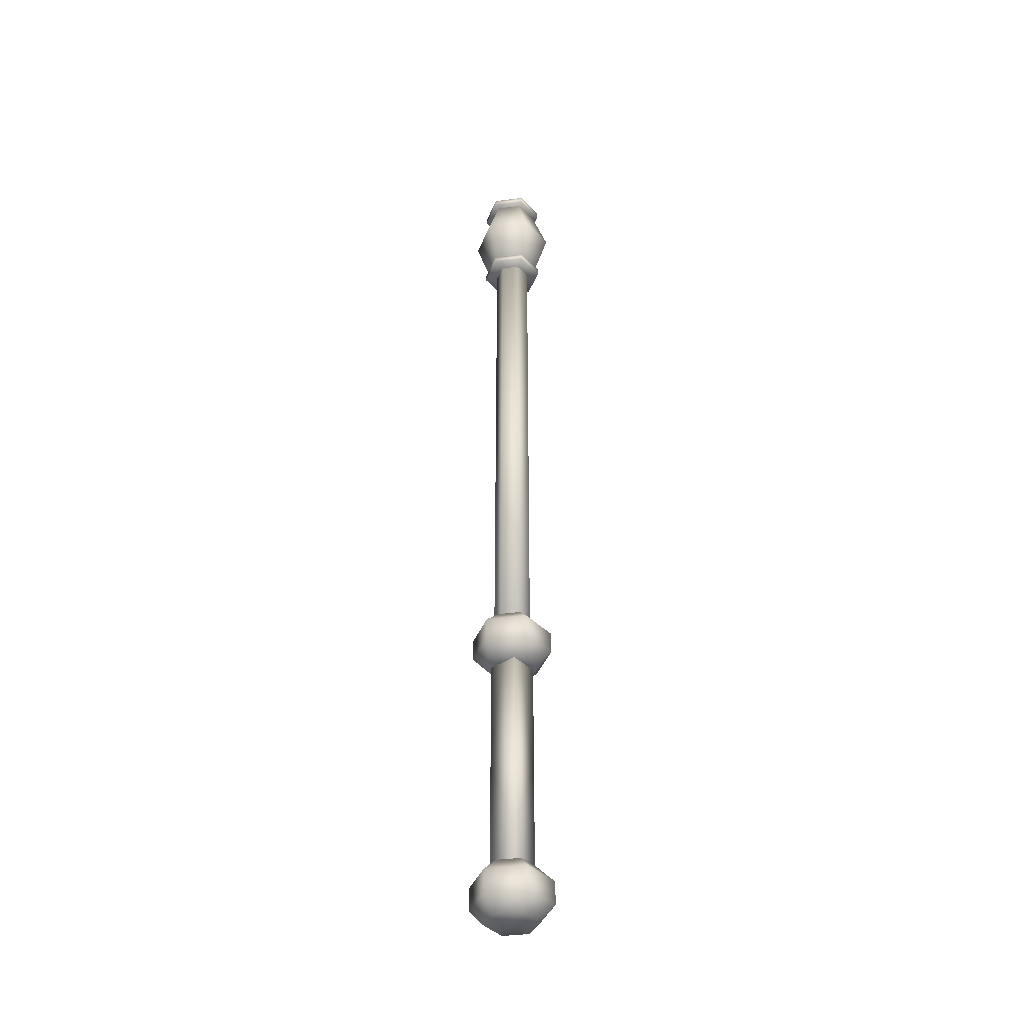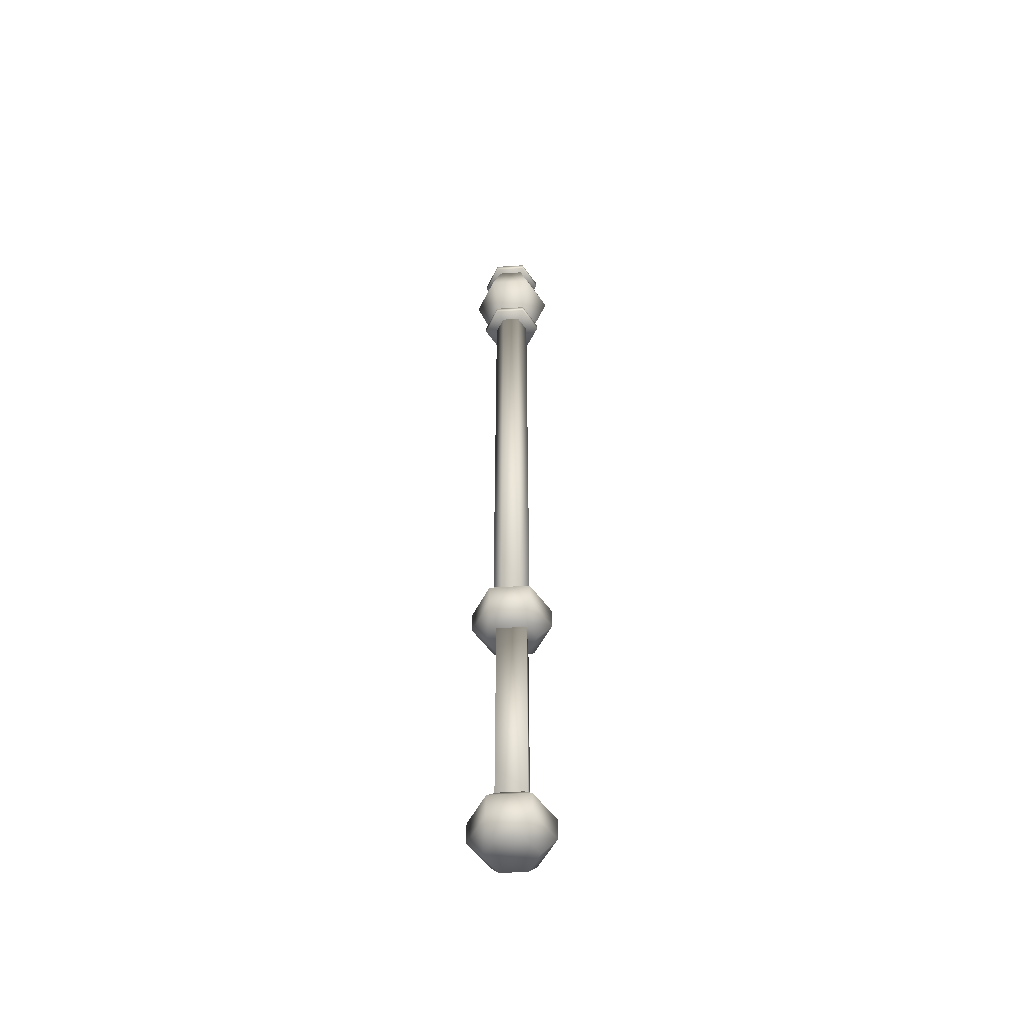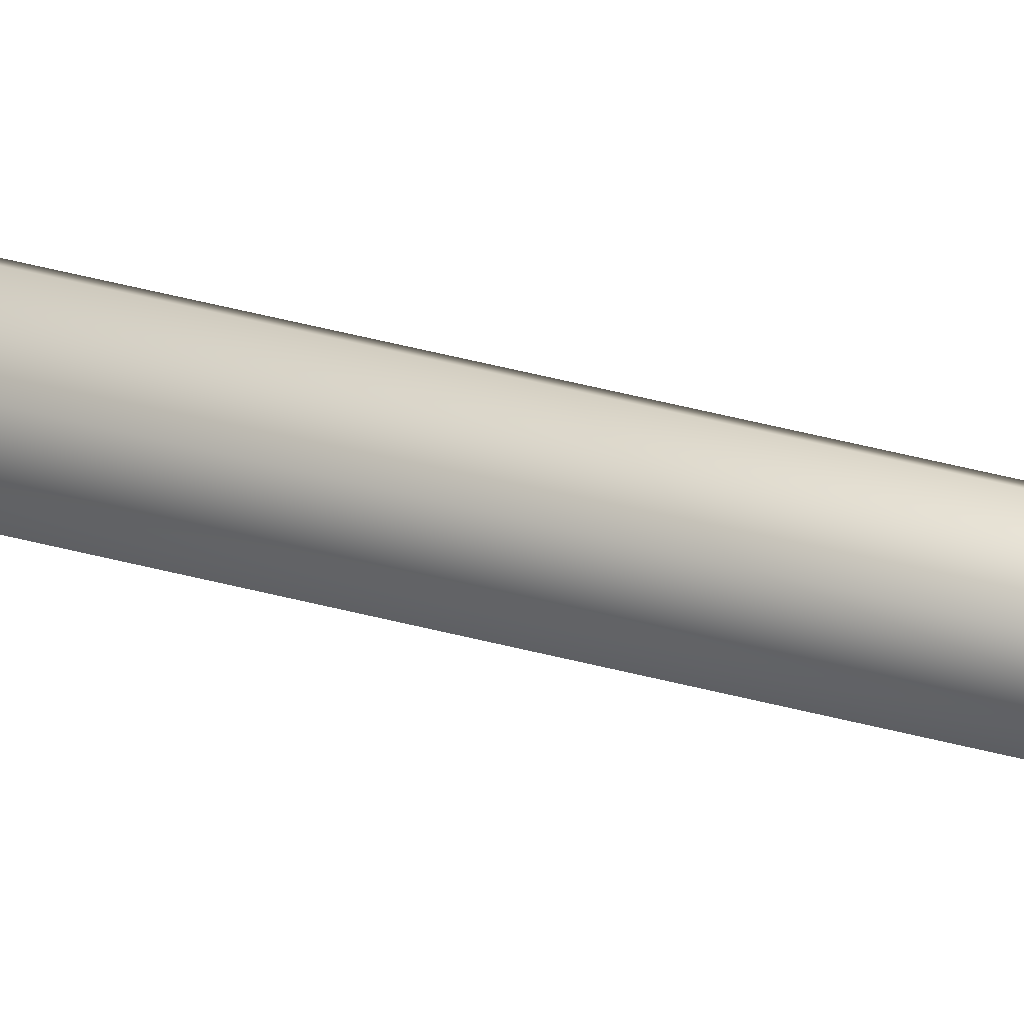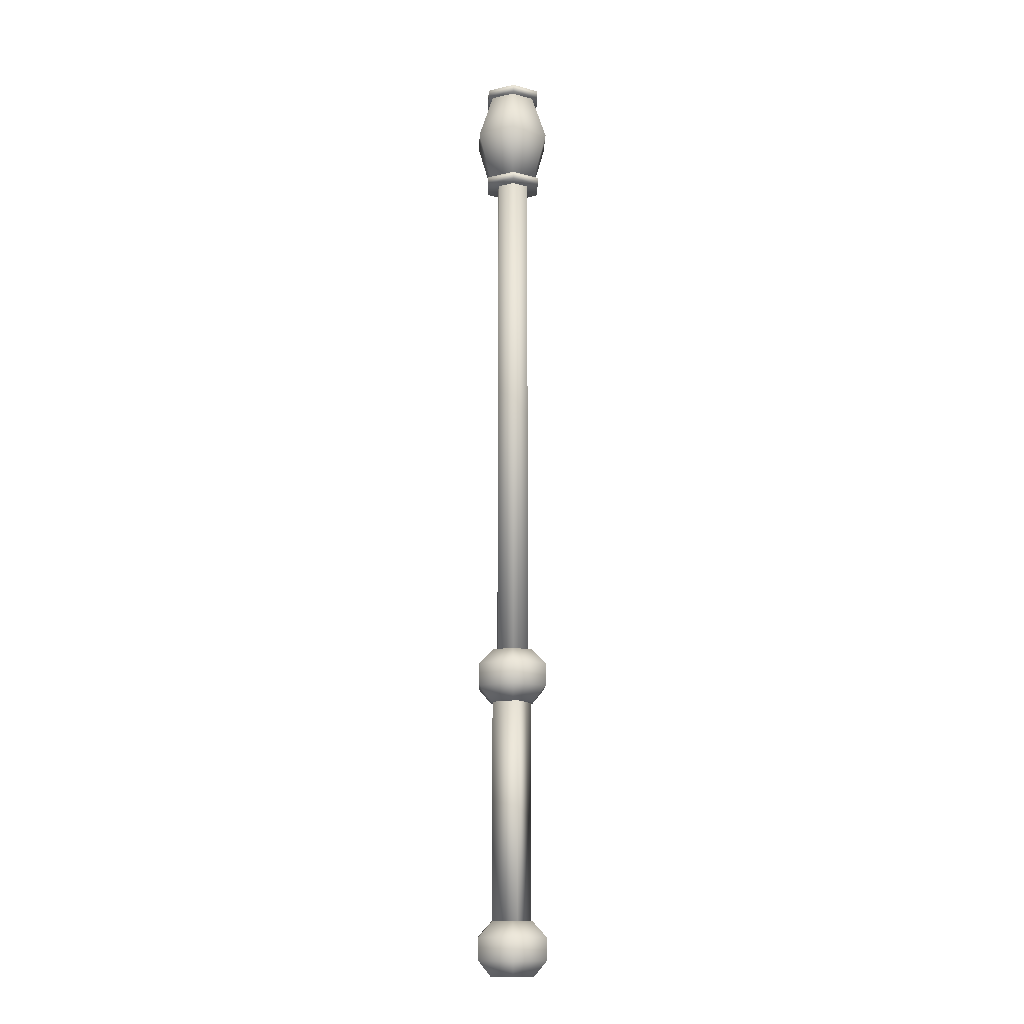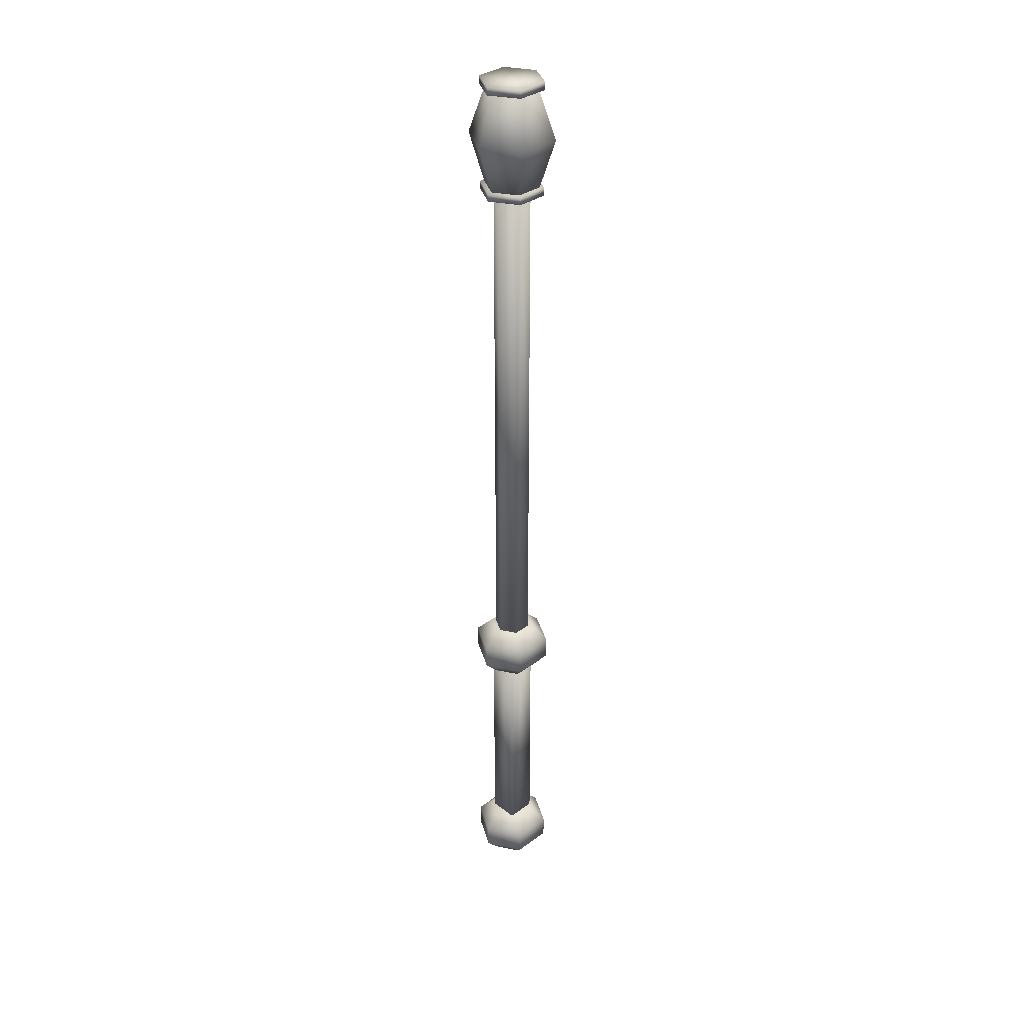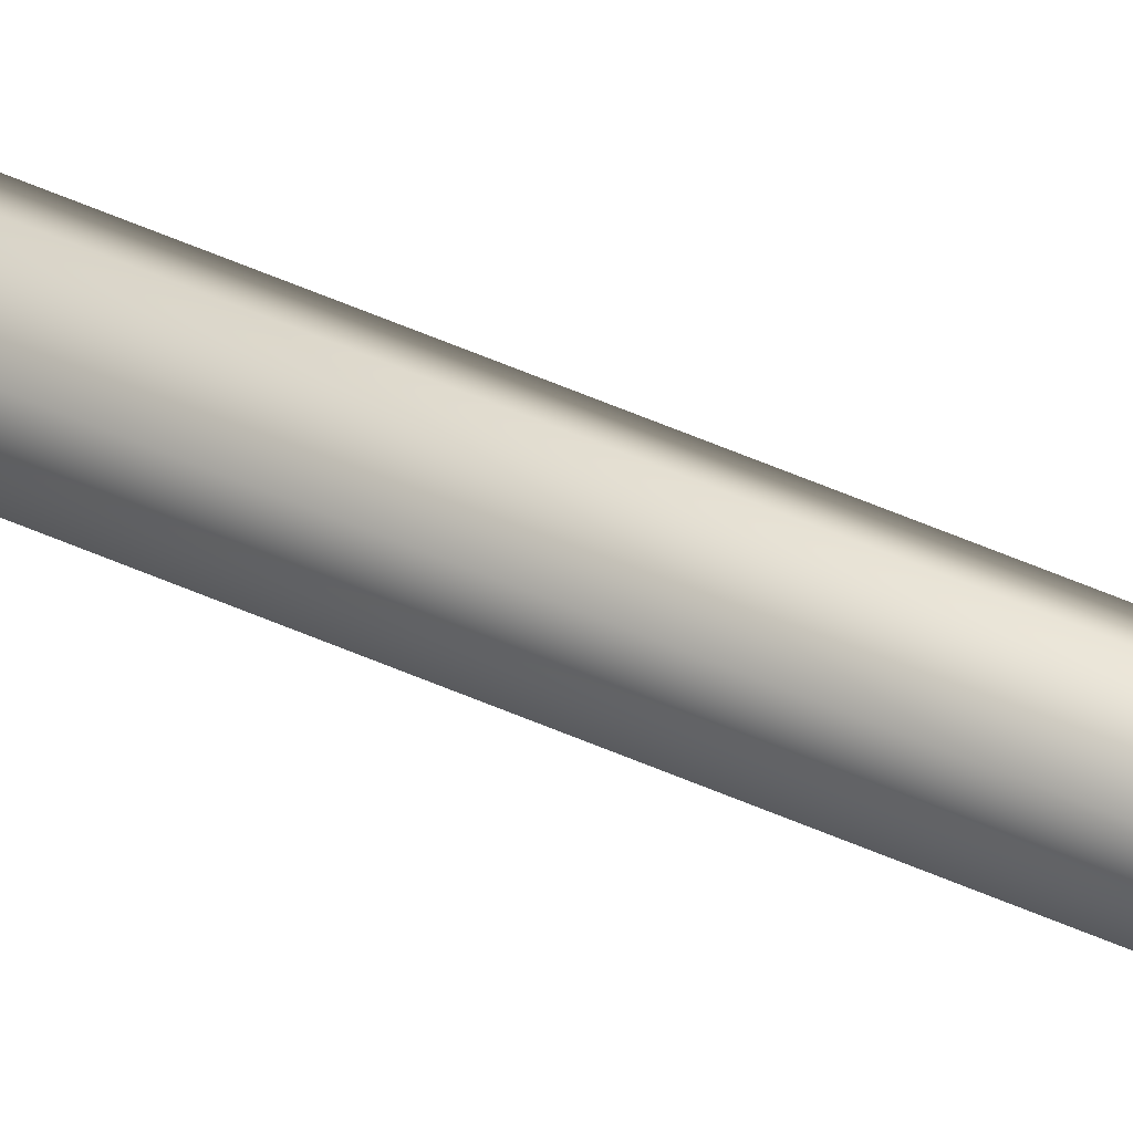
<metadata>
{"format":"obj","ext":"obj","renderer":"f3d","projection":"perspective","resolution":1024,"background":"white","views":[{"elev":-40.0,"azim":69.3,"up":"+Z"},{"elev":-52.5,"azim":124.0,"up":"+Z"},{"elev":62.8,"azim":-76.2,"up":"+Y"},{"elev":-12.7,"azim":-31.9,"up":"+Z"},{"elev":34.3,"azim":75.5,"up":"+Z"},{"elev":73.4,"azim":-68.3,"up":"+Y"}]}
</metadata>
<code>
v 0.001599 -0.000299 0.9671
v -0.01983 -0.03742 0.9671
v -0.04127 -0.000299 0.9671
v 0.02303 -0.03742 0.9671
v 0.04447 -0.000299 0.9671
v 0.02303 0.03683 0.9671
v -0.01983 0.03683 0.9671
v -0.01983 -0.03742 0.9774
v -0.04127 -0.000299 0.9774
v 0.02303 -0.03742 0.9774
v 0.04447 -0.000299 0.9774
v 0.02303 0.03683 0.9774
v -0.01983 0.03683 0.9774
v 0.001599 -0.000299 0.9774
v -0.03359 -6.5e-05 0.19
v -0.01646 -0.02973 0.19
v -0.02624 -0.04666 0.2111
v -0.05314 -6.5e-05 0.2111
v 0.01779 -0.02973 0.19
v 0.02757 -0.04666 0.2111
v 0.03492 -6.5e-05 0.19
v 0.05447 -6.5e-05 0.2111
v 0.01779 0.0296 0.19
v 0.02757 0.04653 0.2111
v -0.01646 0.0296 0.19
v -0.02624 0.04653 0.2111
v -0.02624 -0.04666 0.2422
v -0.05314 -6.5e-05 0.2422
v 0.02757 -0.04666 0.2422
v 0.05447 -6.5e-05 0.2422
v 0.02757 0.04653 0.2422
v -0.02624 0.04653 0.2422
v -0.01528 -0.02769 0.2633
v -0.03123 -6.5e-05 0.2633
v 0.01661 -0.02769 0.2633
v 0.03256 -6.5e-05 0.2633
v 0.01661 0.02756 0.2633
v -0.01528 0.02756 0.2633
v 0.001599 -0.000299 0.2617
v -0.01079 -0.02176 0.2617
v -0.02318 -0.000299 0.2617
v 0.01399 -0.02176 0.2617
v 0.02637 -0.000299 0.2617
v 0.01399 0.02116 0.2617
v -0.01079 0.02116 0.2617
v -0.01079 -0.02176 0.9742
v -0.02318 -0.000299 0.9742
v 0.01399 -0.02176 0.9742
v 0.02637 -0.000299 0.9742
v 0.01399 0.02116 0.9742
v -0.01079 0.02116 0.9742
v 0.001599 -0.000299 0.9742
v 0.02772 -0.006965 -0.1202
v 0.02772 -0.006965 0.1979
v -0.006928 -0.02688 0.1979
v -0.006928 -0.02688 -0.1202
v 0.007798 0.02768 -0.1202
v -0.02685 0.00776 -0.1202
v -0.02685 0.00776 0.1979
v 0.007798 0.02768 0.1979
v -0.03591 -6.5e-05 0.976
v -0.01762 -0.03174 0.976
v -0.02806 -0.04982 1.043
v -0.05678 -6.5e-05 1.043
v 0.01895 -0.03174 0.976
v 0.02939 -0.04982 1.043
v 0.03724 -6.5e-05 0.976
v 0.05811 -6.5e-05 1.043
v 0.01895 0.03161 0.976
v 0.02939 0.04969 1.043
v -0.01762 0.03161 0.976
v -0.02806 0.04969 1.043
v -0.01636 -0.02956 1.11
v -0.03339 -6.5e-05 1.11
v 0.01769 -0.02956 1.11
v 0.03472 -6.5e-05 1.11
v 0.01769 0.02943 1.11
v -0.01636 0.02943 1.11
v 0.001599 -0.000299 1.108
v -0.01983 -0.03742 1.108
v -0.04127 -0.000299 1.108
v 0.02303 -0.03742 1.108
v 0.04447 -0.000299 1.108
v 0.02303 0.03683 1.108
v -0.01983 0.03683 1.108
v -0.01983 -0.03742 1.118
v -0.04127 -0.000299 1.118
v 0.02303 -0.03742 1.118
v 0.04447 -0.000299 1.118
v 0.02303 0.03683 1.118
v -0.01983 0.03683 1.118
v 0.001599 -0.000299 1.118
v -0.03359 -6.5e-05 -0.1854
v -0.01646 -0.02973 -0.1854
v -0.02624 -0.04666 -0.1643
v -0.05314 -6.5e-05 -0.1643
v 0.01779 -0.02973 -0.1854
v 0.02757 -0.04666 -0.1643
v 0.03492 -6.5e-05 -0.1854
v 0.05447 -6.5e-05 -0.1643
v 0.01779 0.0296 -0.1854
v 0.02757 0.04653 -0.1643
v -0.01646 0.0296 -0.1854
v -0.02624 0.04653 -0.1643
v -0.02624 -0.04666 -0.1331
v -0.05314 -6.5e-05 -0.1331
v 0.02757 -0.04666 -0.1331
v 0.05447 -6.5e-05 -0.1331
v 0.02757 0.04653 -0.1331
v -0.02624 0.04653 -0.1331
v -0.01528 -0.02769 -0.112
v -0.03123 -6.5e-05 -0.112
v 0.01661 -0.02769 -0.112
v 0.03256 -6.5e-05 -0.112
v 0.01661 0.02756 -0.112
v -0.01528 0.02756 -0.112
f 1 2 3
f 1 4 2
f 1 5 4
f 1 6 5
f 1 7 6
f 1 3 7
f 3 8 9
f 3 2 8
f 2 10 8
f 2 4 10
f 4 11 10
f 4 5 11
f 5 12 11
f 5 6 12
f 6 13 12
f 6 7 13
f 7 9 13
f 7 3 9
f 14 9 8
f 14 8 10
f 14 10 11
f 14 11 12
f 14 12 13
f 14 13 9
f 15 16 17
f 17 18 15
f 16 19 20
f 20 17 16
f 19 21 22
f 22 20 19
f 21 23 24
f 24 22 21
f 23 25 26
f 26 24 23
f 25 15 18
f 18 26 25
f 18 17 27
f 27 28 18
f 17 20 29
f 29 27 17
f 20 22 30
f 30 29 20
f 22 24 31
f 31 30 22
f 24 26 32
f 32 31 24
f 26 18 28
f 28 32 26
f 28 27 33
f 33 34 28
f 27 29 35
f 35 33 27
f 29 30 36
f 36 35 29
f 30 31 37
f 37 36 30
f 31 32 38
f 38 37 31
f 32 28 34
f 34 38 32
f 23 21 19
f 19 16 15
f 23 19 15
f 25 23 15
f 33 35 36
f 36 37 38
f 33 36 38
f 34 33 38
f 39 40 41
f 39 42 40
f 39 43 42
f 39 44 43
f 39 45 44
f 39 41 45
f 41 46 47
f 41 40 46
f 40 48 46
f 40 42 48
f 42 49 48
f 42 43 49
f 43 50 49
f 43 44 50
f 44 51 50
f 44 45 51
f 45 47 51
f 45 41 47
f 52 47 46
f 52 46 48
f 52 48 49
f 52 49 50
f 52 50 51
f 52 51 47
f 53 54 55
f 55 56 53
f 57 58 59
f 59 60 57
f 53 56 58
f 58 57 53
f 56 55 59
f 59 58 56
f 55 54 60
f 60 59 55
f 54 53 57
f 57 60 54
f 61 62 63
f 63 64 61
f 62 65 66
f 66 63 62
f 65 67 68
f 68 66 65
f 67 69 70
f 70 68 67
f 69 71 72
f 72 70 69
f 71 61 64
f 64 72 71
f 64 63 73
f 73 74 64
f 63 66 75
f 75 73 63
f 66 68 76
f 76 75 66
f 68 70 77
f 77 76 68
f 70 72 78
f 78 77 70
f 72 64 74
f 74 78 72
f 69 67 65
f 65 62 61
f 69 65 61
f 71 69 61
f 73 75 76
f 76 77 78
f 73 76 78
f 74 73 78
f 79 80 81
f 79 82 80
f 79 83 82
f 79 84 83
f 79 85 84
f 79 81 85
f 81 86 87
f 81 80 86
f 80 88 86
f 80 82 88
f 82 89 88
f 82 83 89
f 83 90 89
f 83 84 90
f 84 91 90
f 84 85 91
f 85 87 91
f 85 81 87
f 92 87 86
f 92 86 88
f 92 88 89
f 92 89 90
f 92 90 91
f 92 91 87
f 93 94 95
f 95 96 93
f 94 97 98
f 98 95 94
f 97 99 100
f 100 98 97
f 99 101 102
f 102 100 99
f 101 103 104
f 104 102 101
f 103 93 96
f 96 104 103
f 96 95 105
f 105 106 96
f 95 98 107
f 107 105 95
f 98 100 108
f 108 107 98
f 100 102 109
f 109 108 100
f 102 104 110
f 110 109 102
f 104 96 106
f 106 110 104
f 106 105 111
f 111 112 106
f 105 107 113
f 113 111 105
f 107 108 114
f 114 113 107
f 108 109 115
f 115 114 108
f 109 110 116
f 116 115 109
f 110 106 112
f 112 116 110
f 101 99 97
f 97 94 93
f 101 97 93
f 103 101 93
f 111 113 114
f 114 115 116
f 111 114 116
f 112 111 116

</code>
